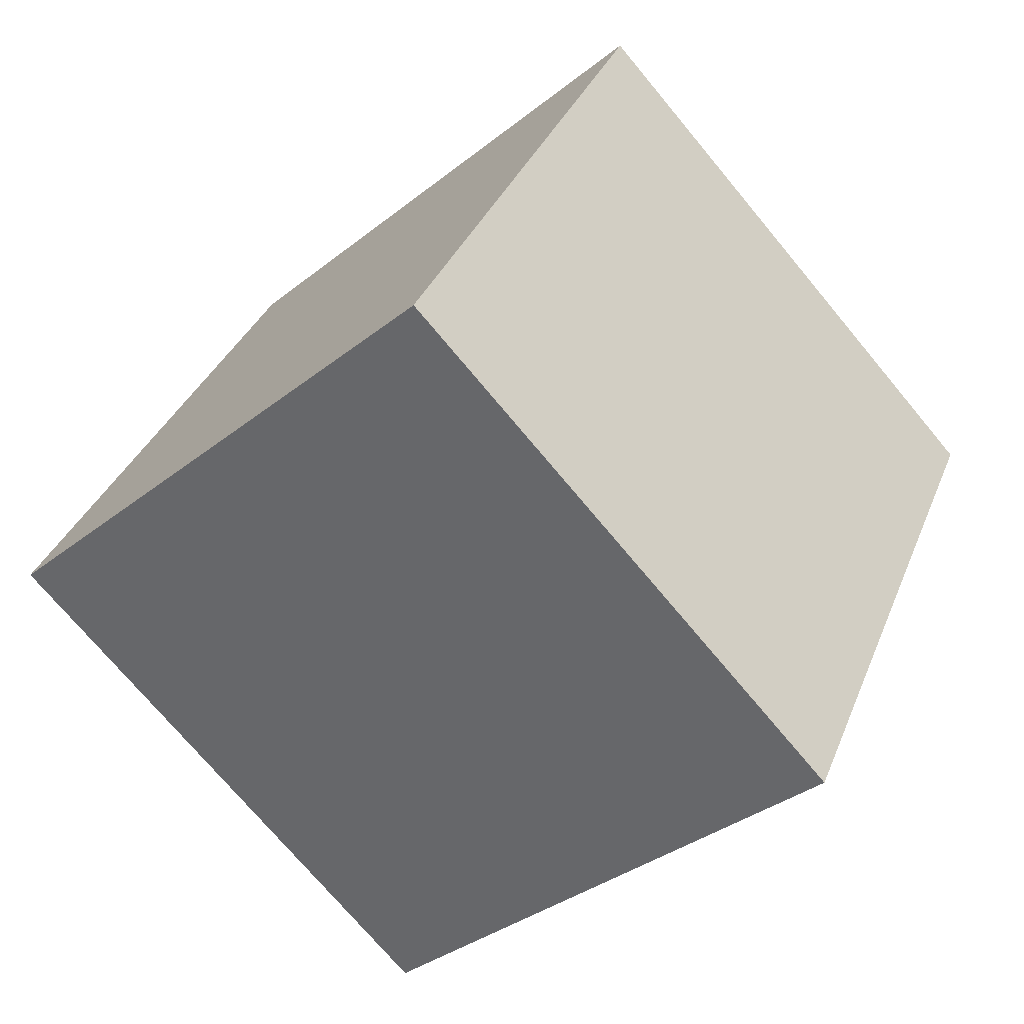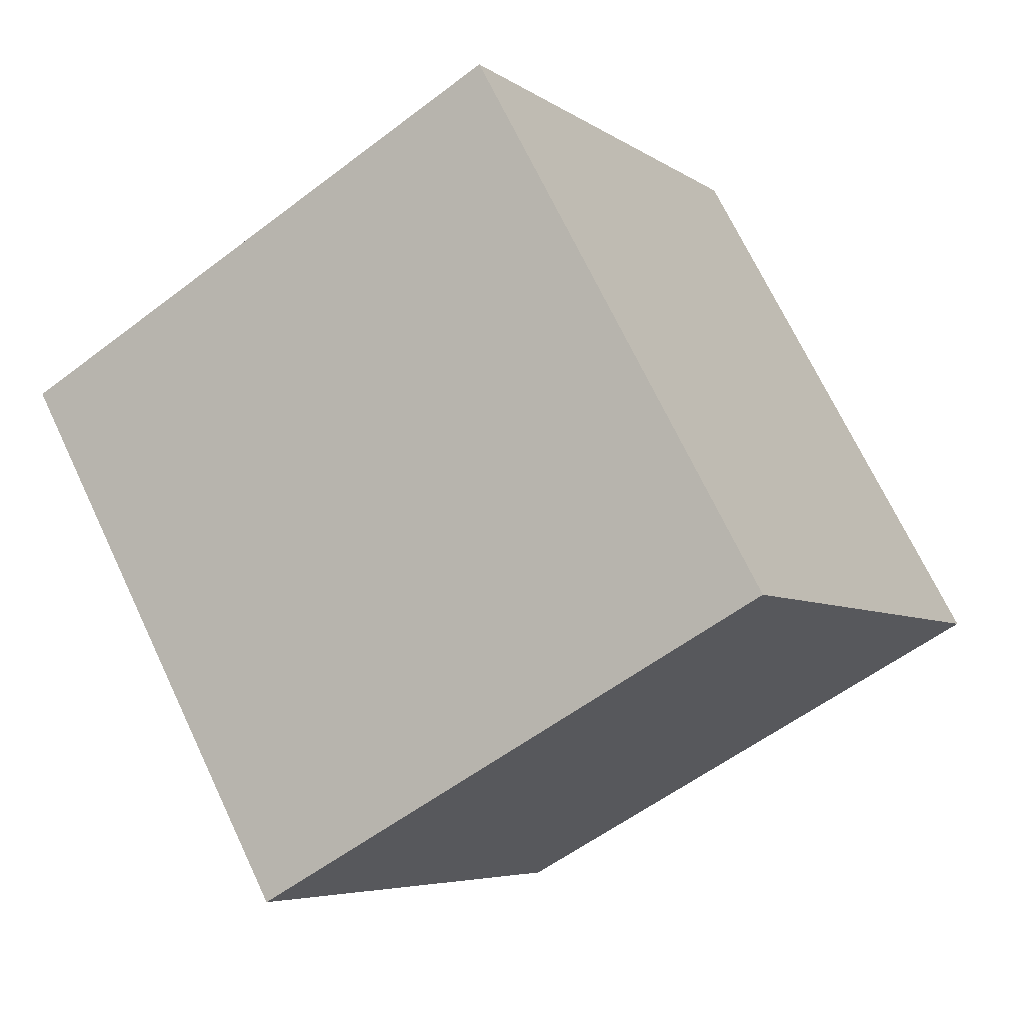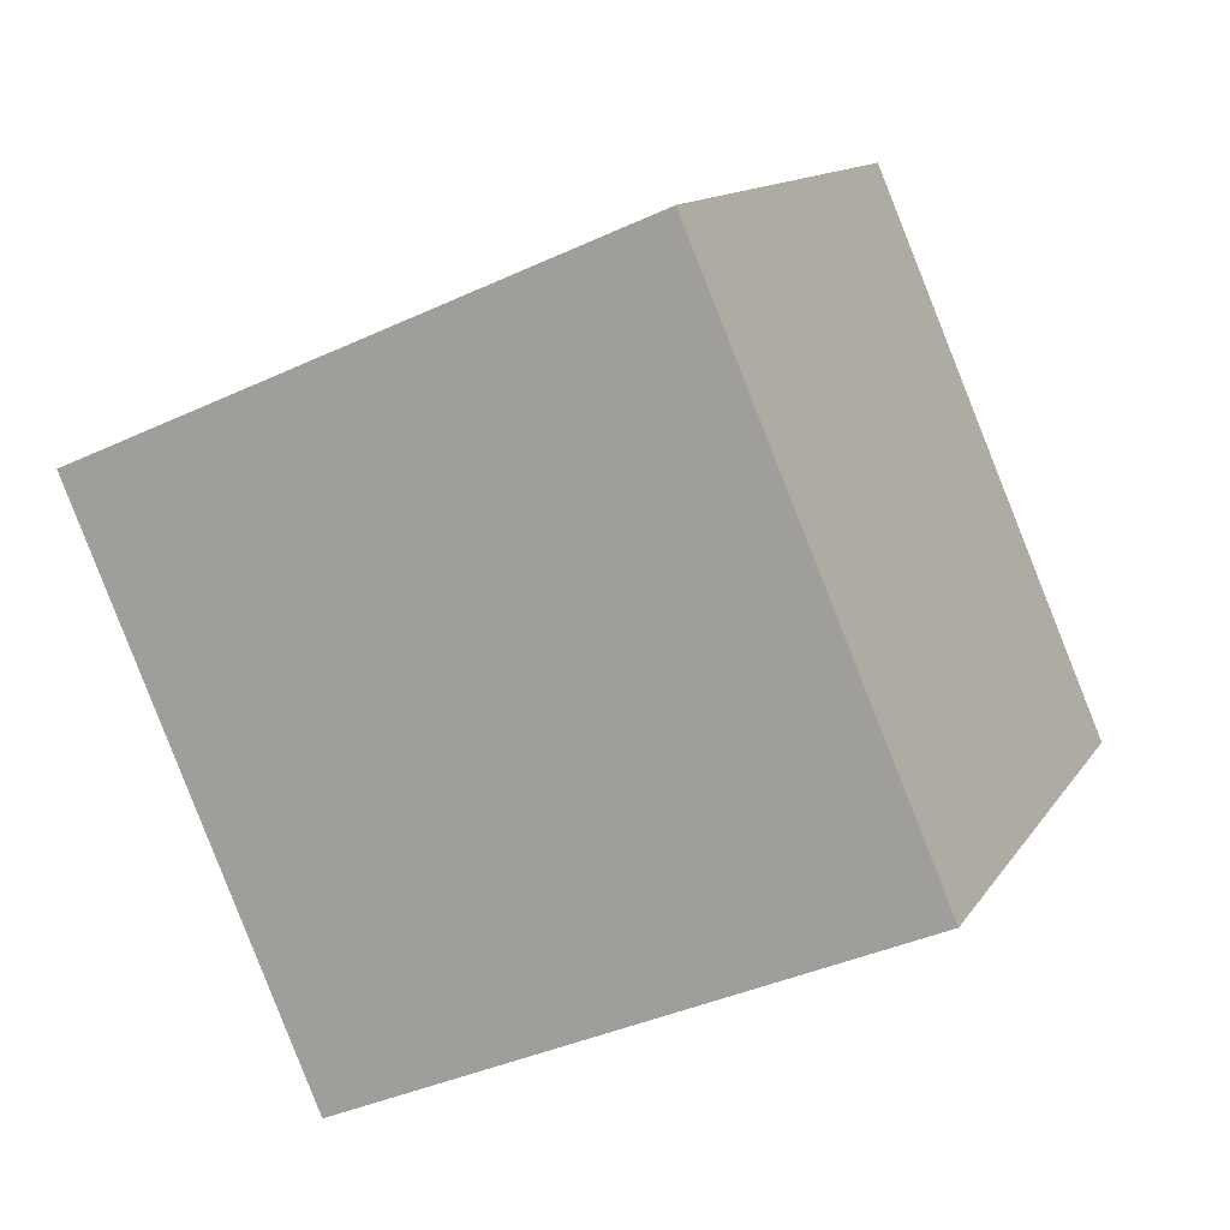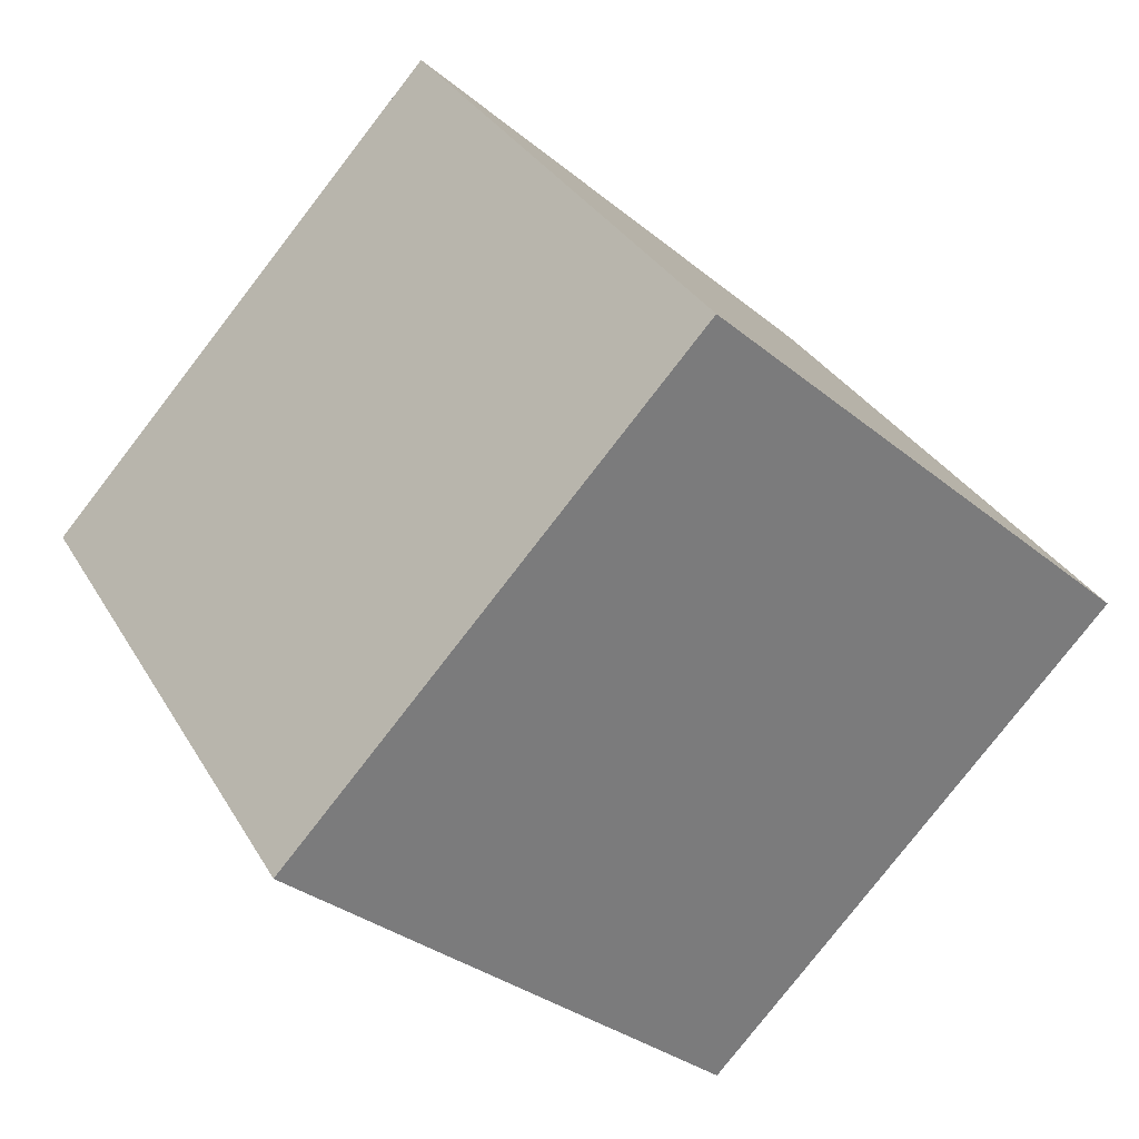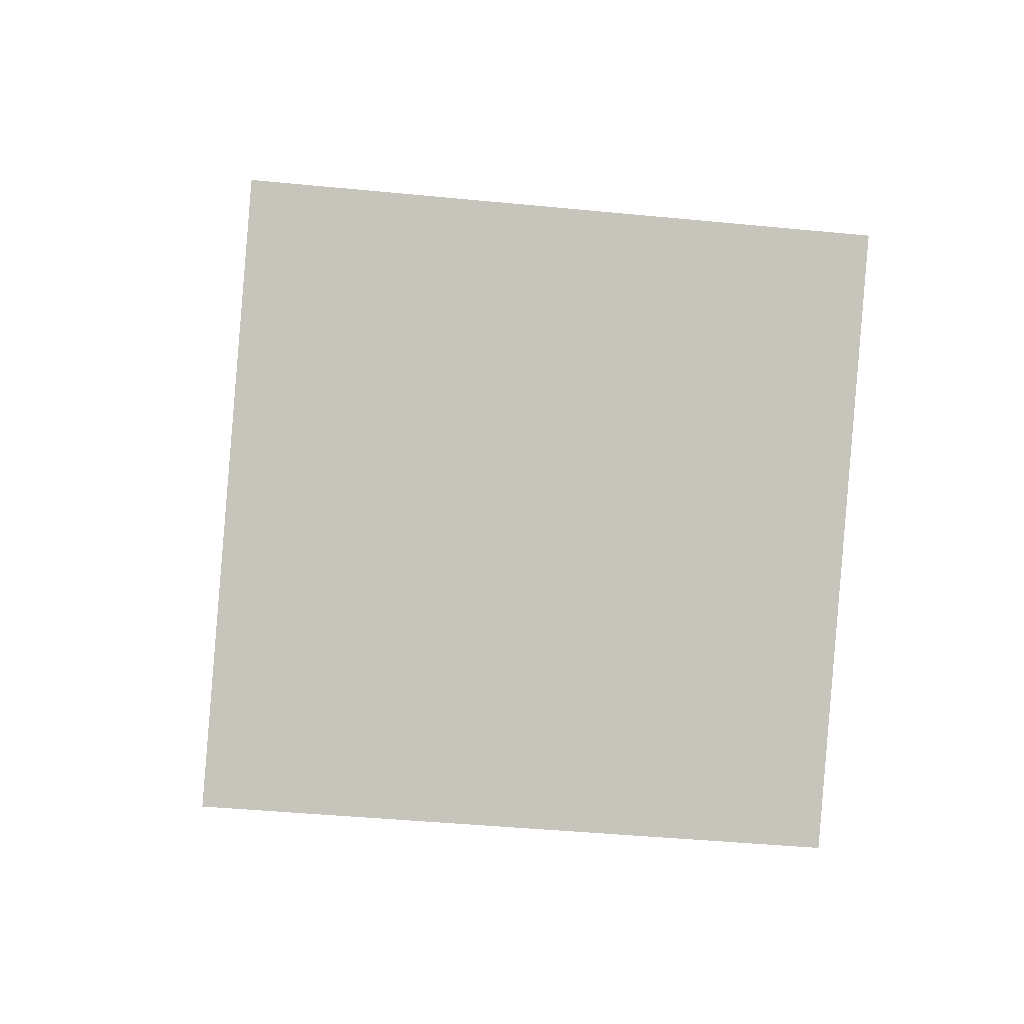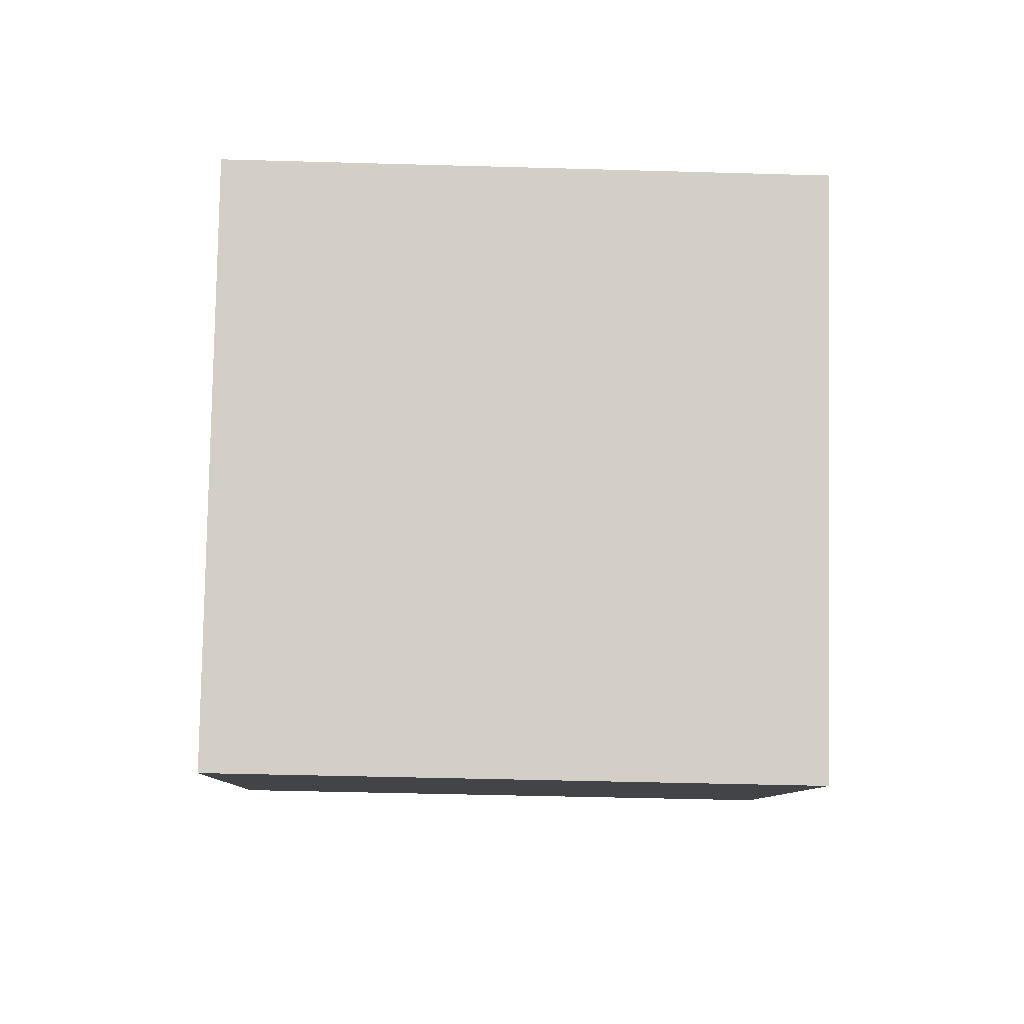
<metadata>
{"format":"obj","ext":"obj","renderer":"f3d","projection":"perspective","resolution":1024,"background":"white","views":[{"elev":34.8,"azim":110.2,"up":"+Z"},{"elev":-55.4,"azim":38.8,"up":"+Y"},{"elev":-39.0,"azim":-149.6,"up":"+Z"},{"elev":32.6,"azim":-116.1,"up":"+Y"},{"elev":-41.9,"azim":-6.5,"up":"+Z"},{"elev":-51.1,"azim":-1.9,"up":"+Y"}]}
</metadata>
<code>
v 0.72 0.5003 -0.3626
v 0.7188 0.7935 -0.09049
v 0.72 0.5213 0.2026
v 0.72 0.5003 -0.3626
v 0.72 0.5213 0.2026
v 0.7212 0.2282 -0.06951
v 0.32 0.4987 -0.3626
v 0.3212 0.2265 -0.06951
v 0.32 0.5197 0.2026
v 0.32 0.4987 -0.3626
v 0.32 0.5197 0.2026
v 0.3188 0.7918 -0.09049
v 0.72 0.5003 -0.3626
v 0.32 0.4987 -0.3626
v 0.3188 0.7918 -0.09049
v 0.72 0.5003 -0.3626
v 0.3188 0.7918 -0.09049
v 0.7188 0.7935 -0.09049
v 0.7188 0.7935 -0.09049
v 0.3188 0.7918 -0.09049
v 0.32 0.5197 0.2026
v 0.7188 0.7935 -0.09049
v 0.32 0.5197 0.2026
v 0.72 0.5213 0.2026
v 0.72 0.5213 0.2026
v 0.32 0.5197 0.2026
v 0.3212 0.2265 -0.06951
v 0.72 0.5213 0.2026
v 0.3212 0.2265 -0.06951
v 0.7212 0.2282 -0.06951
v 0.32 0.4987 -0.3626
v 0.72 0.5003 -0.3626
v 0.7212 0.2282 -0.06951
v 0.32 0.4987 -0.3626
v 0.7212 0.2282 -0.06951
v 0.3212 0.2265 -0.06951
f 1 2 3
f 4 5 6
f 7 8 9
f 10 11 12
f 13 14 15
f 16 17 18
f 19 20 21
f 22 23 24
f 25 26 27
f 28 29 30
f 31 32 33
f 34 35 36

</code>
